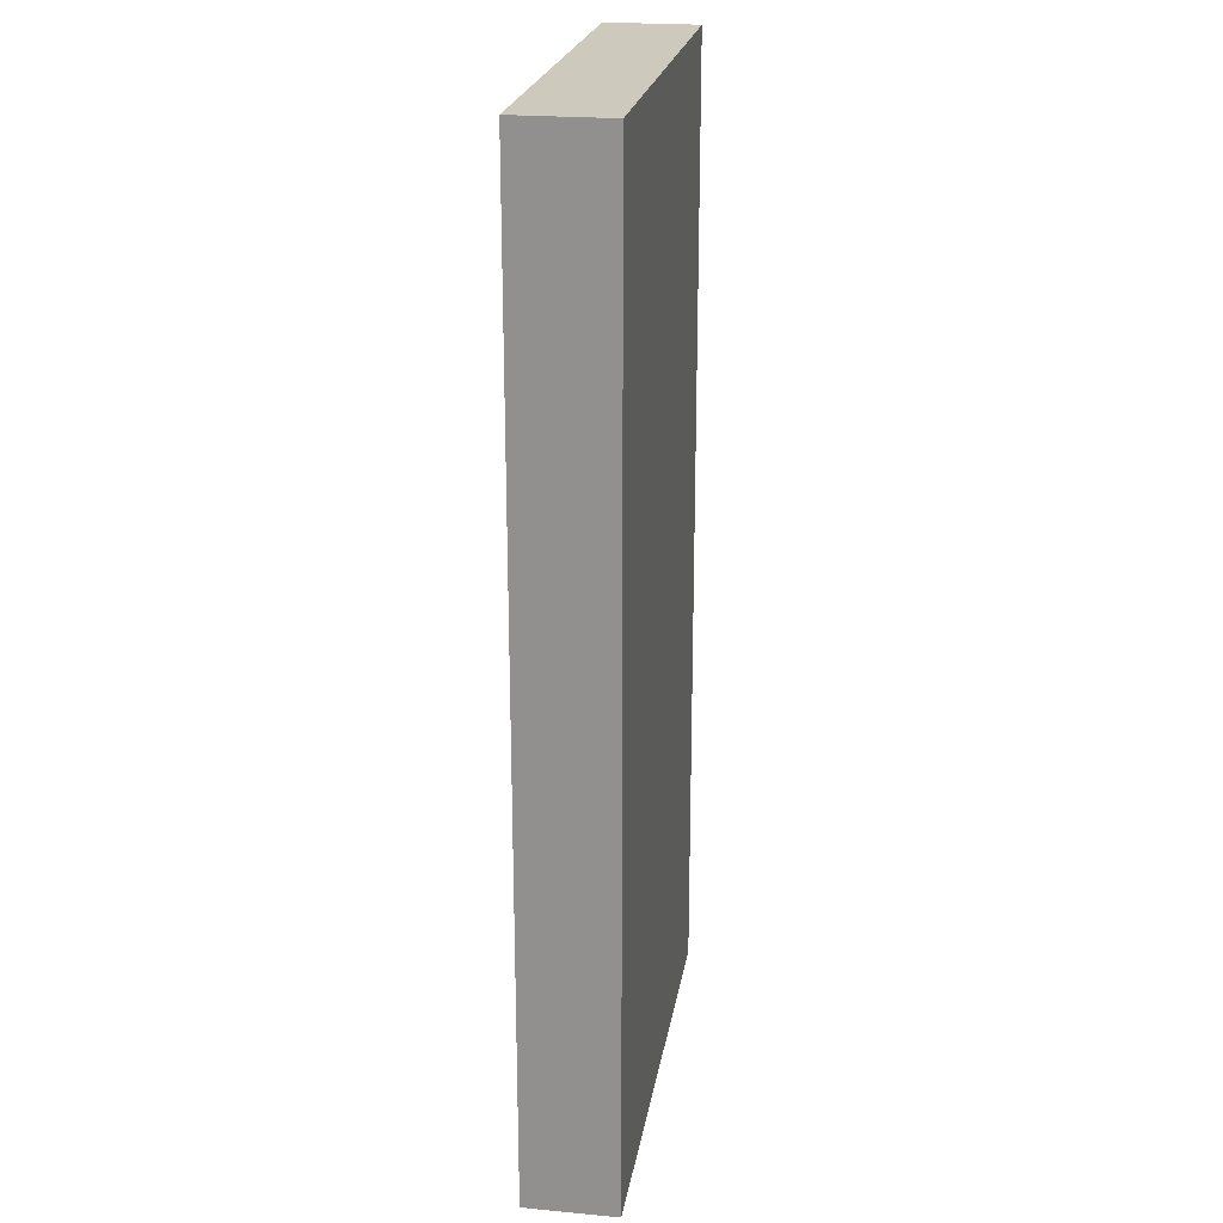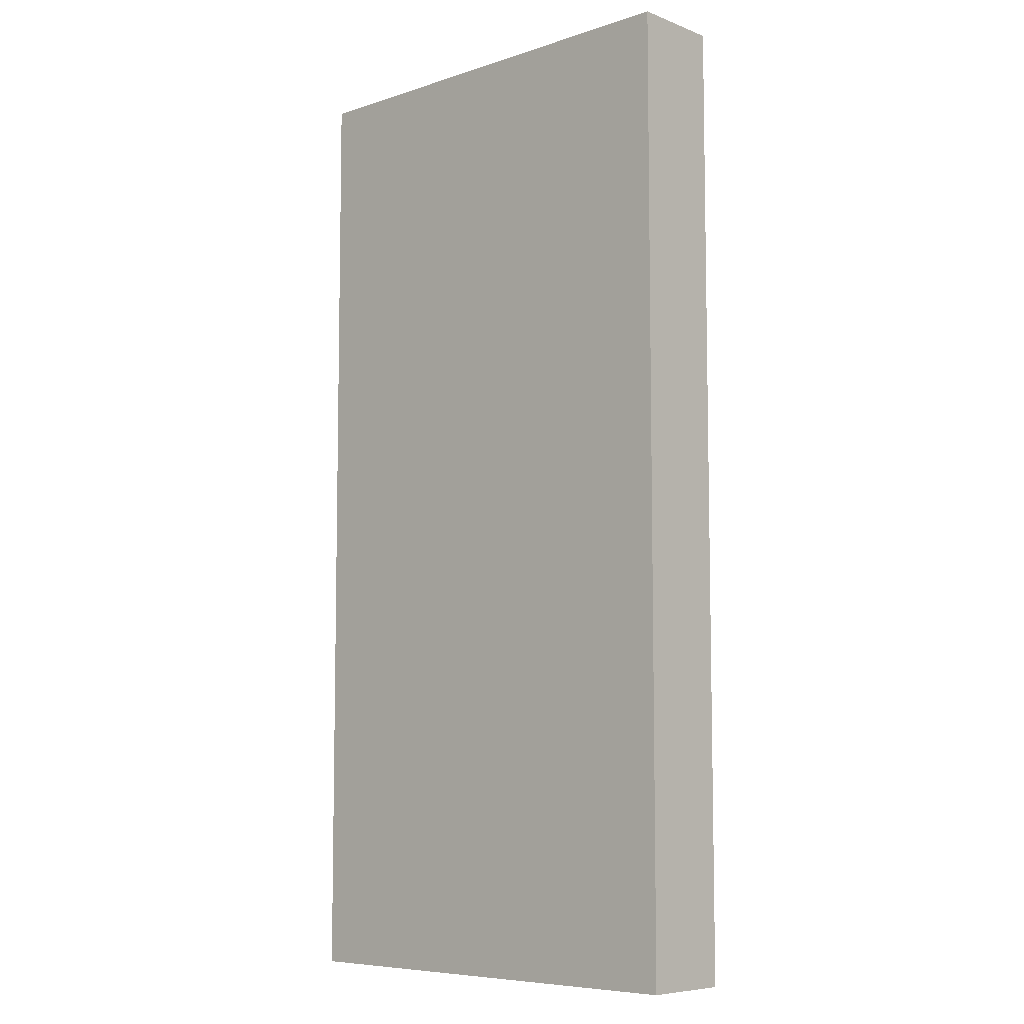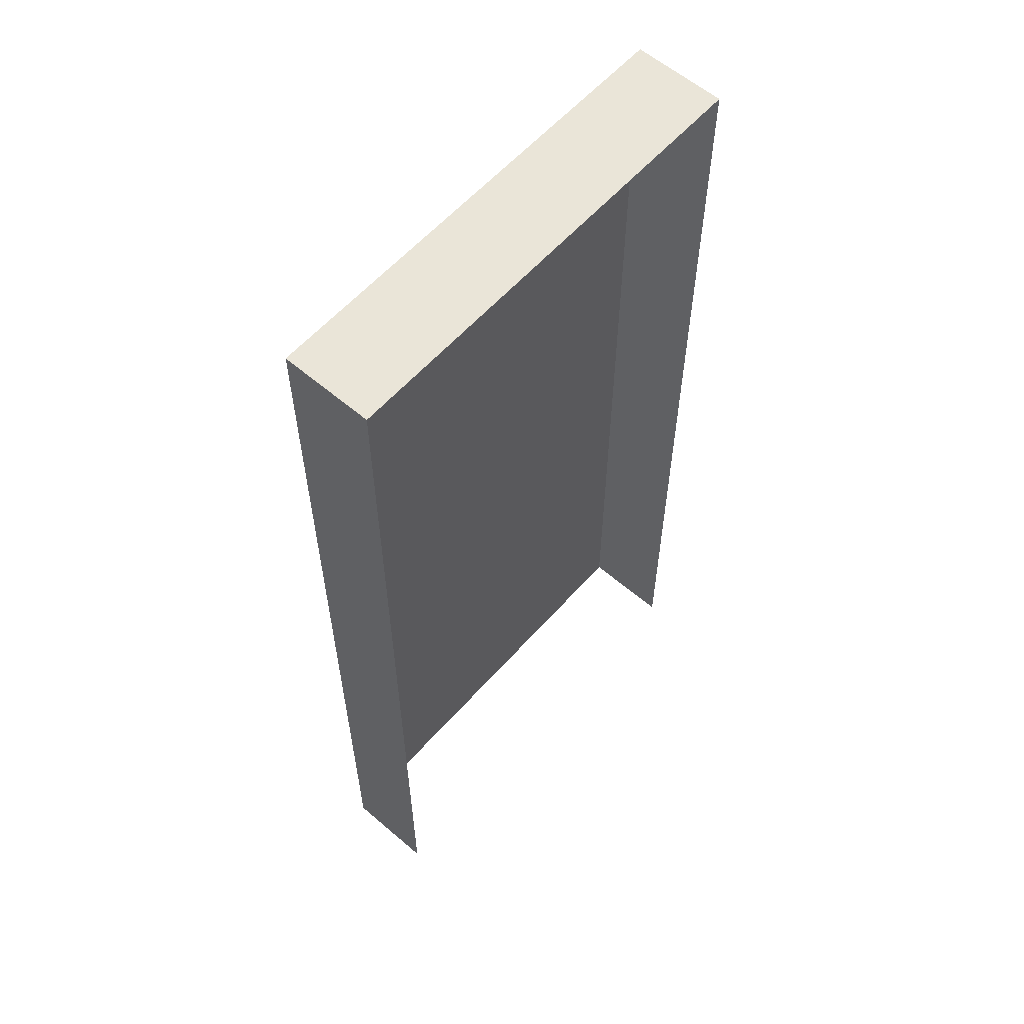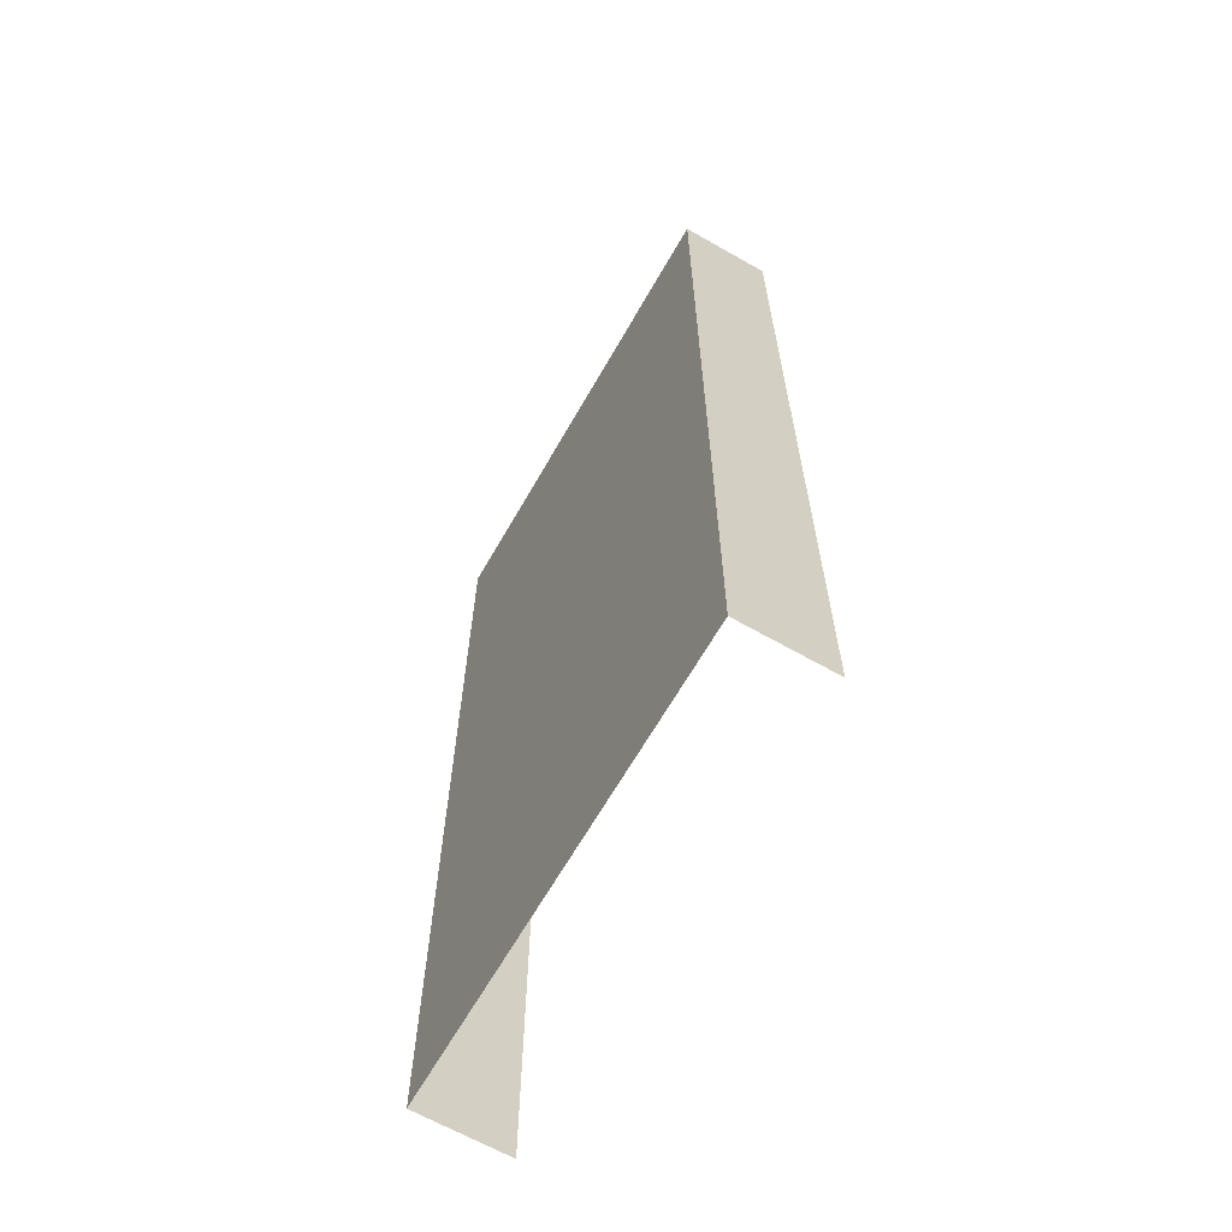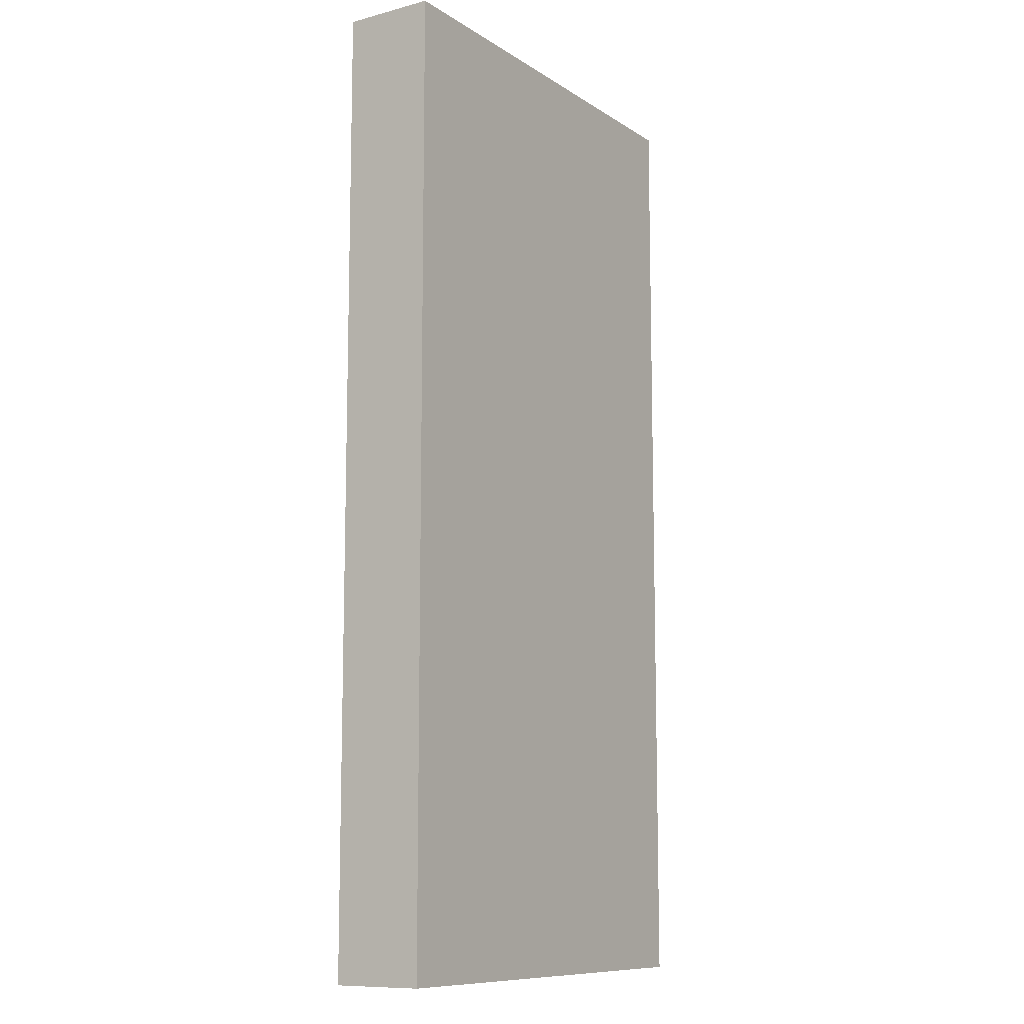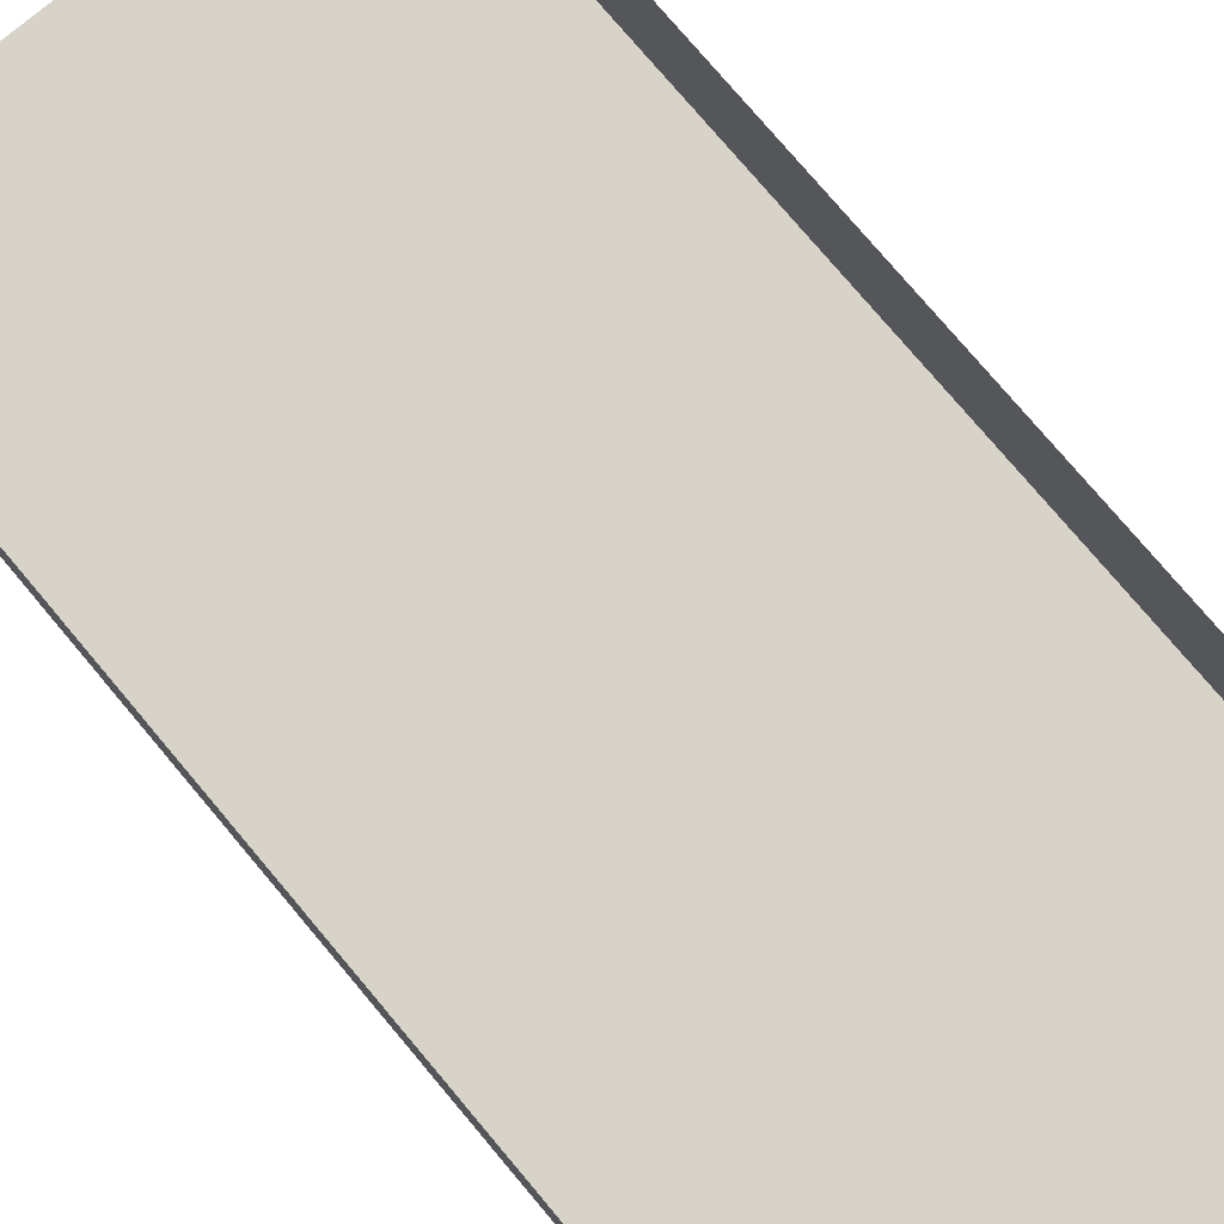
<metadata>
{"format":"obj","ext":"obj","renderer":"f3d","projection":"perspective","resolution":1024,"background":"white","views":[{"elev":22.6,"azim":99.2,"up":"+Y"},{"elev":-7.3,"azim":-137.0,"up":"+Y"},{"elev":59.2,"azim":-48.7,"up":"+Y"},{"elev":-65.4,"azim":-119.8,"up":"+Y"},{"elev":-10.3,"azim":123.3,"up":"+Y"},{"elev":76.9,"azim":139.9,"up":"+Z"}]}
</metadata>
<code>
v  -24.21 1.868 42.1
v  -30.35 14.85 42.1
v  -24.21 14.85 42.1
v  -30.35 14.85 43.32
v  -24.21 1.868 43.32
v  -24.21 14.85 43.32
v  -30.35 1.868 42.1
v  -30.35 1.868 43.32
g a5
f 1 2 3
f 4 3 2
f 5 3 6
f 7 4 2
f 1 7 2
f 4 6 3
f 5 1 3
f 7 8 4

</code>
